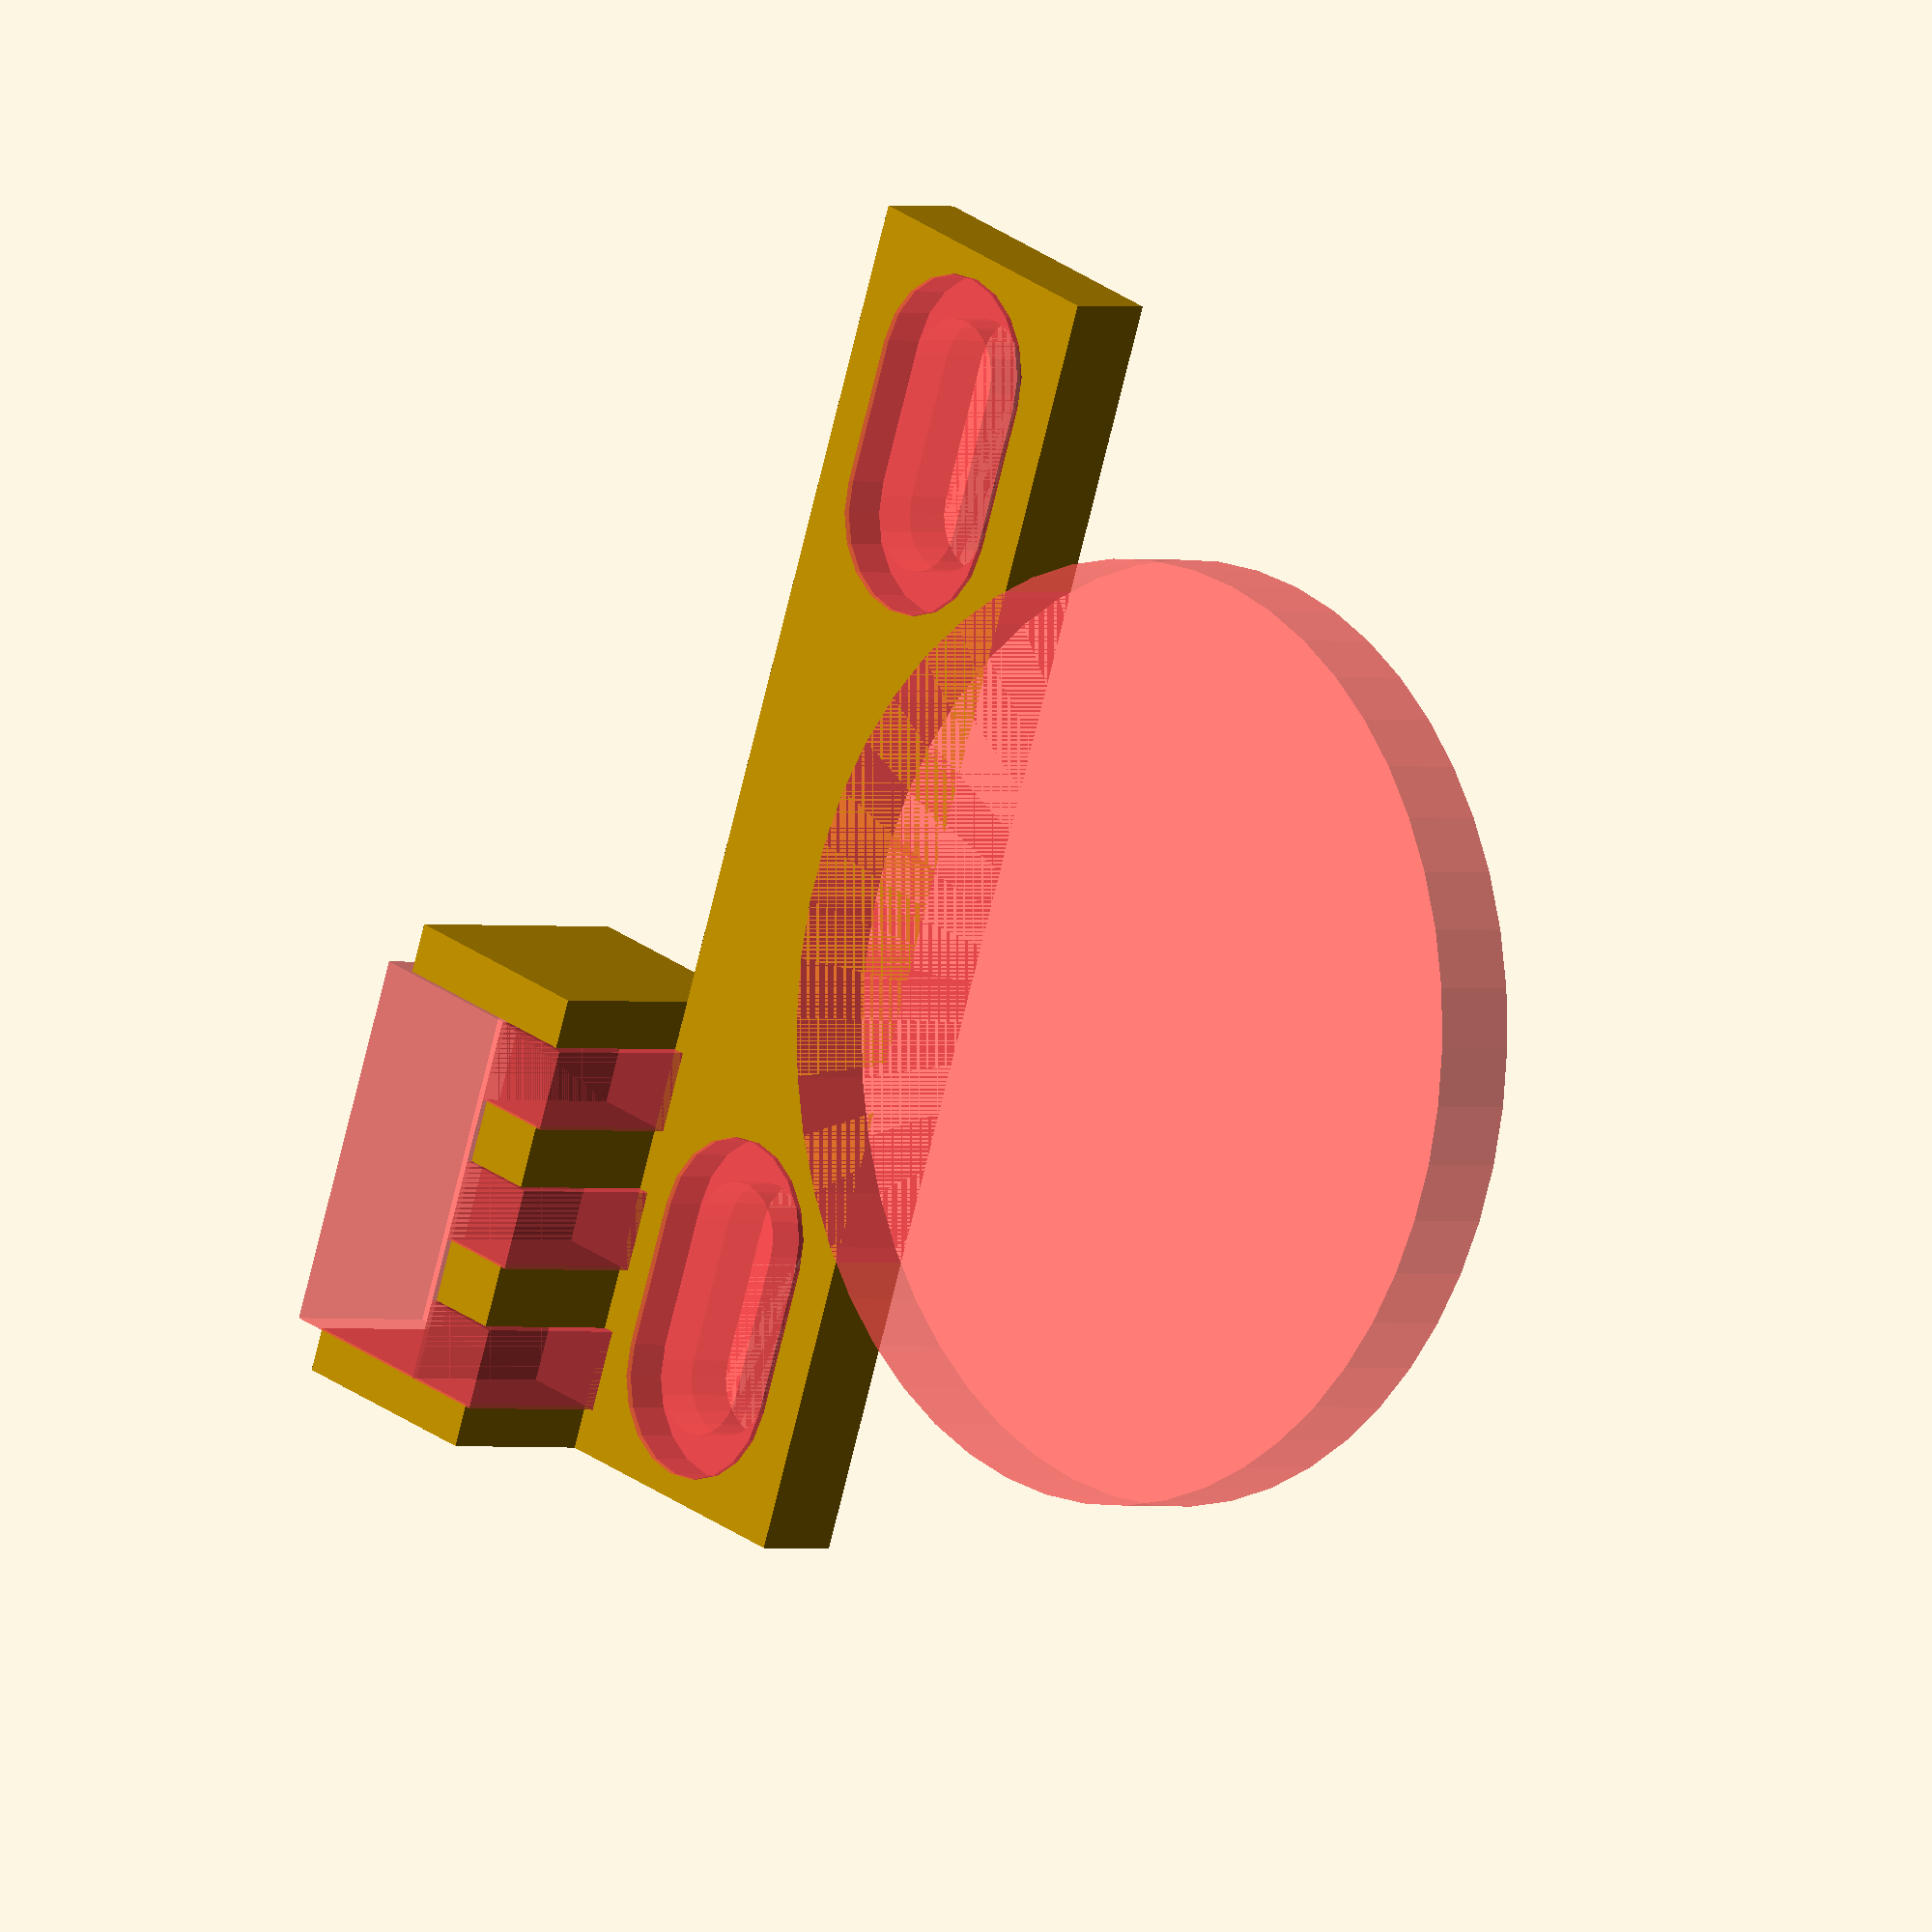
<openscad>
$fn=20;

TOR_DIAM            = 3+0.8;
TOR_CAB_DIAM        = 6+0.8;

MOTOR_CENTRO_DIAM   = 32;

SWITCH_LARGO        = 12.8;
SWITCH_ANCHO        = 5.7;
SWITCH_ALTO         = 6;
SWITCH_PINS_TOPE    = 2;

BASE_AGUJEROS_TOR   = 31;
BASE_LARGO          = BASE_AGUJEROS_TOR+TOR_DIAM*2+3*2;
BASE_ANCHO          = 10;
BASE_ESPESOR        = 3;
BASE_ESPESOR_TOR    = 1.6;

module YAxisSoporteEndstop()
{
    difference() {
        union() {
            translate([0, 0, BASE_ESPESOR/2]) cube([BASE_LARGO, BASE_ANCHO, BASE_ESPESOR], center=true);
            translate([-BASE_LARGO/2, BASE_ANCHO/2, 0]) cube([SWITCH_LARGO+BASE_ESPESOR_TOR*2, BASE_ESPESOR_TOR+SWITCH_ALTO, BASE_ESPESOR+SWITCH_ANCHO-0.2]);
        }
        translate([0, -BASE_AGUJEROS_TOR/2, 0]) # cylinder(h=BASE_ESPESOR, d=MOTOR_CENTRO_DIAM, $fn=50);
        for(i=[-1, 1]) {
            translate([BASE_AGUJEROS_TOR/2*i, 0, 0]) {
                # hull() 
                    for(i=[-1, 1])
                        translate([TOR_DIAM/1.5*i, 0, 0]) cylinder(h=BASE_ESPESOR, d=TOR_DIAM);
                # hull() 
                    for(i=[-1, 1])
                        translate([TOR_DIAM/1.5*i, 0, BASE_ESPESOR_TOR]) cylinder(h=BASE_ESPESOR_TOR, d=TOR_CAB_DIAM);
            }
        }
        translate([-(BASE_LARGO/2-SWITCH_LARGO/2-BASE_ESPESOR/2), SWITCH_ALTO+BASE_ESPESOR_TOR, SWITCH_ANCHO/2+BASE_ESPESOR]) rotate([-90,0,0]) # union() {
            translate([0,0,SWITCH_ALTO/2]) cube([SWITCH_LARGO, SWITCH_ANCHO, SWITCH_ALTO], center=true);
            for(i=[-1,0,1])
                translate([5*i, 0, -BASE_ESPESOR/2]) cube([2.8, SWITCH_ANCHO, BASE_ESPESOR], center=true);
        }
    }
}

YAxisSoporteEndstop();
</openscad>
<views>
elev=180.8 azim=110.4 roll=133.0 proj=o view=wireframe
</views>
